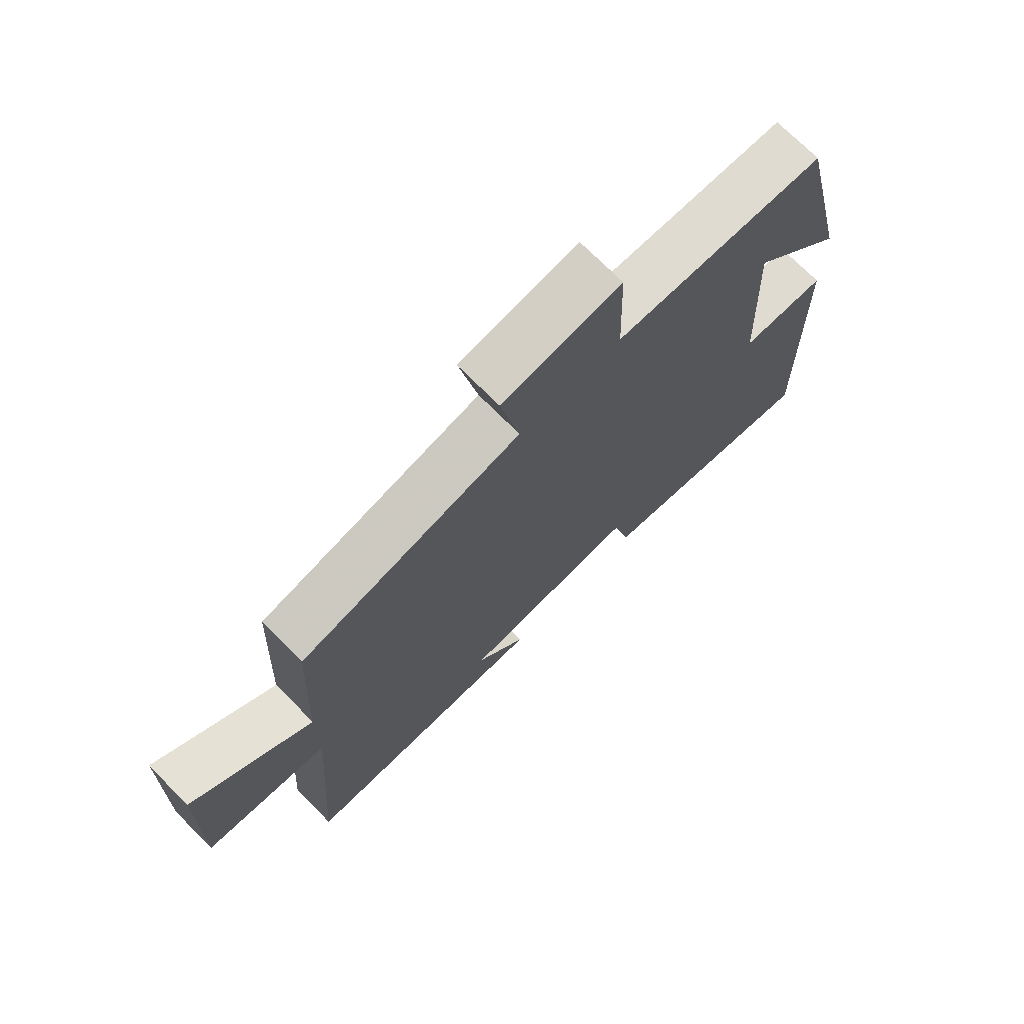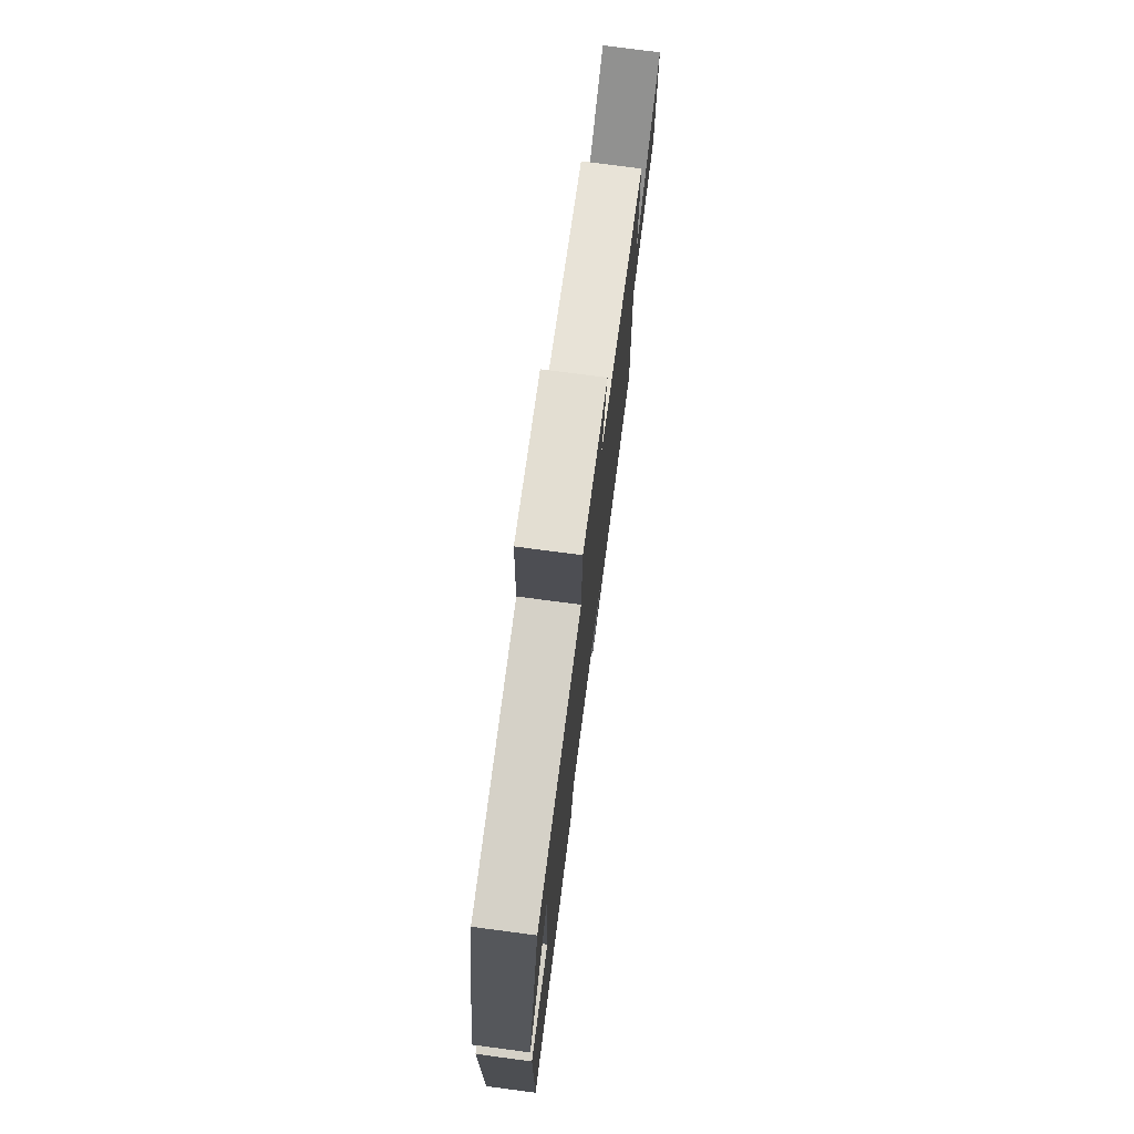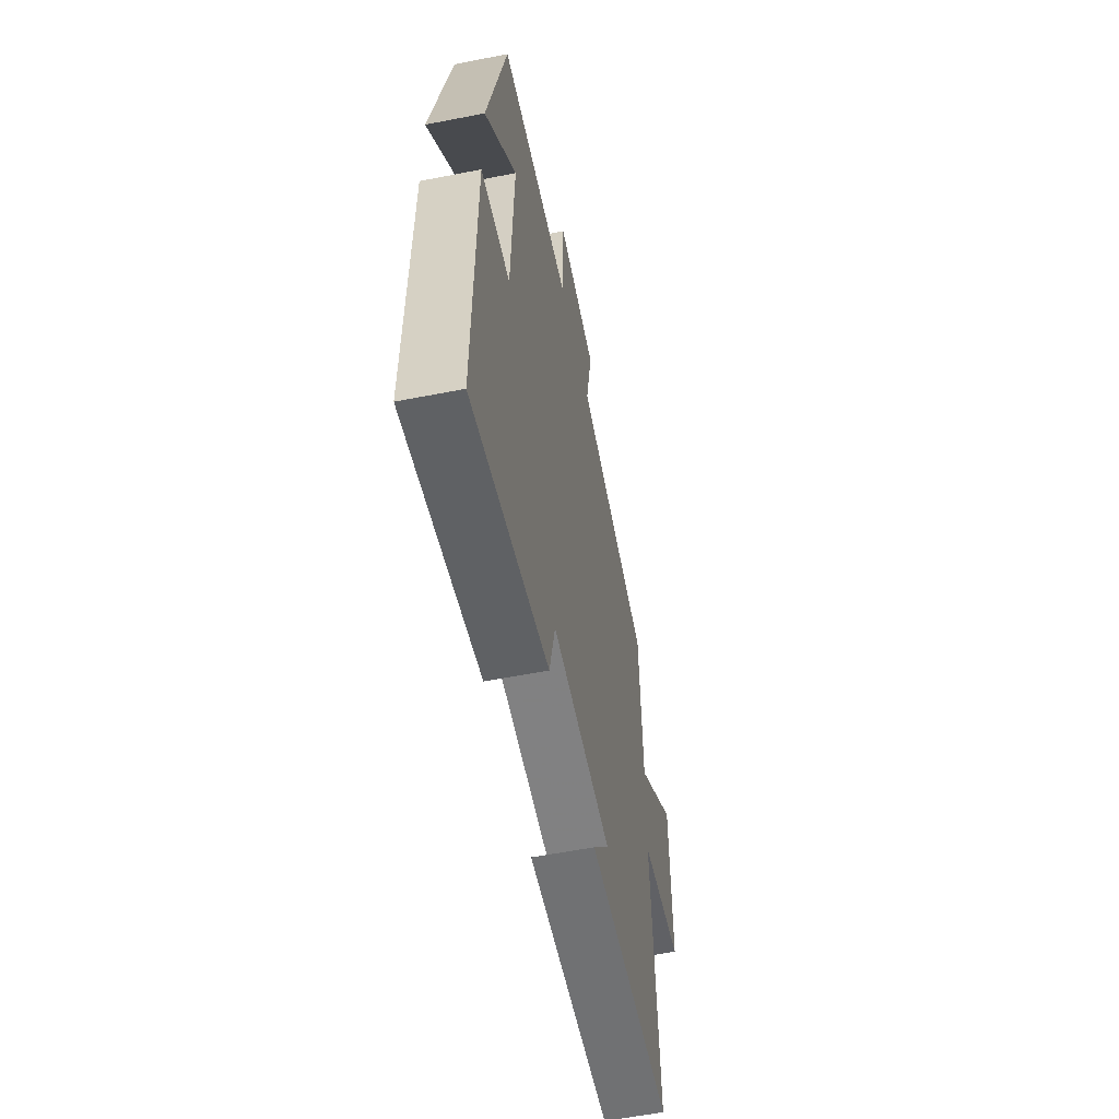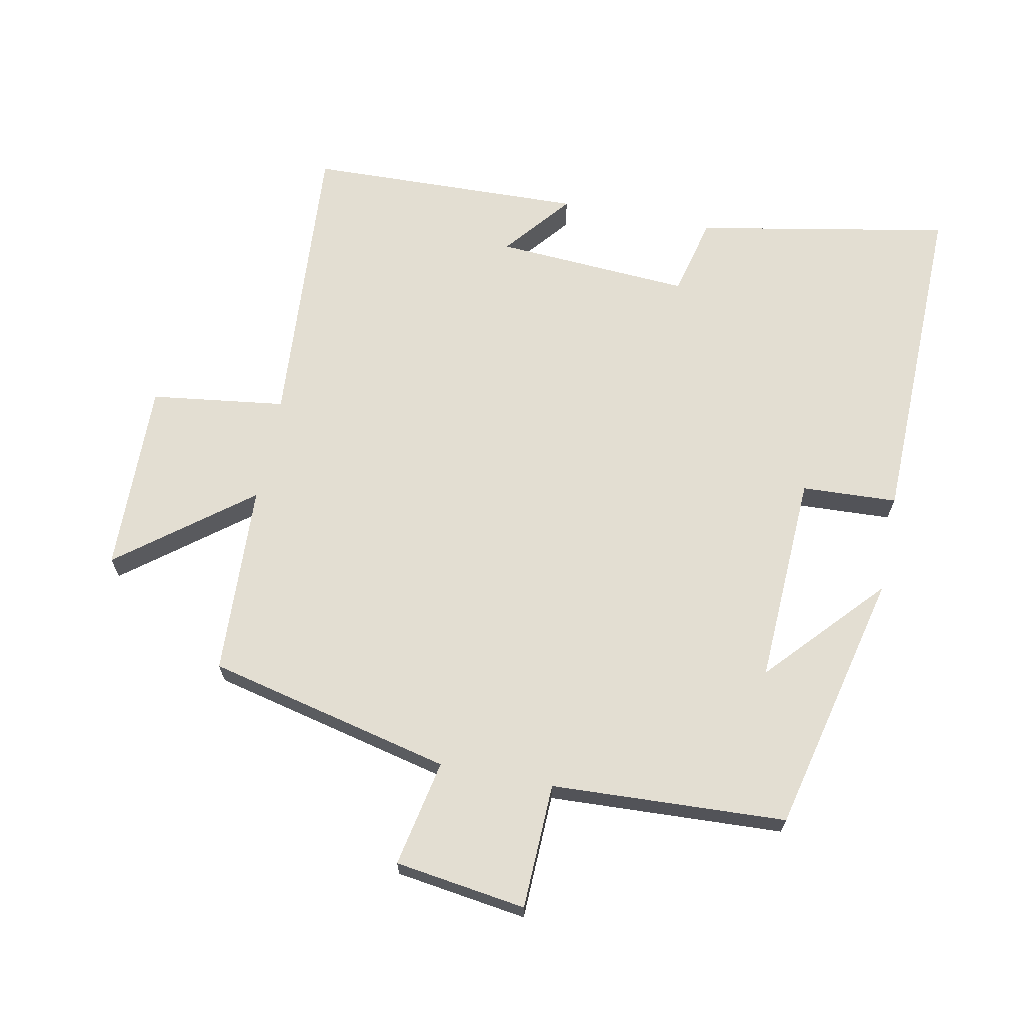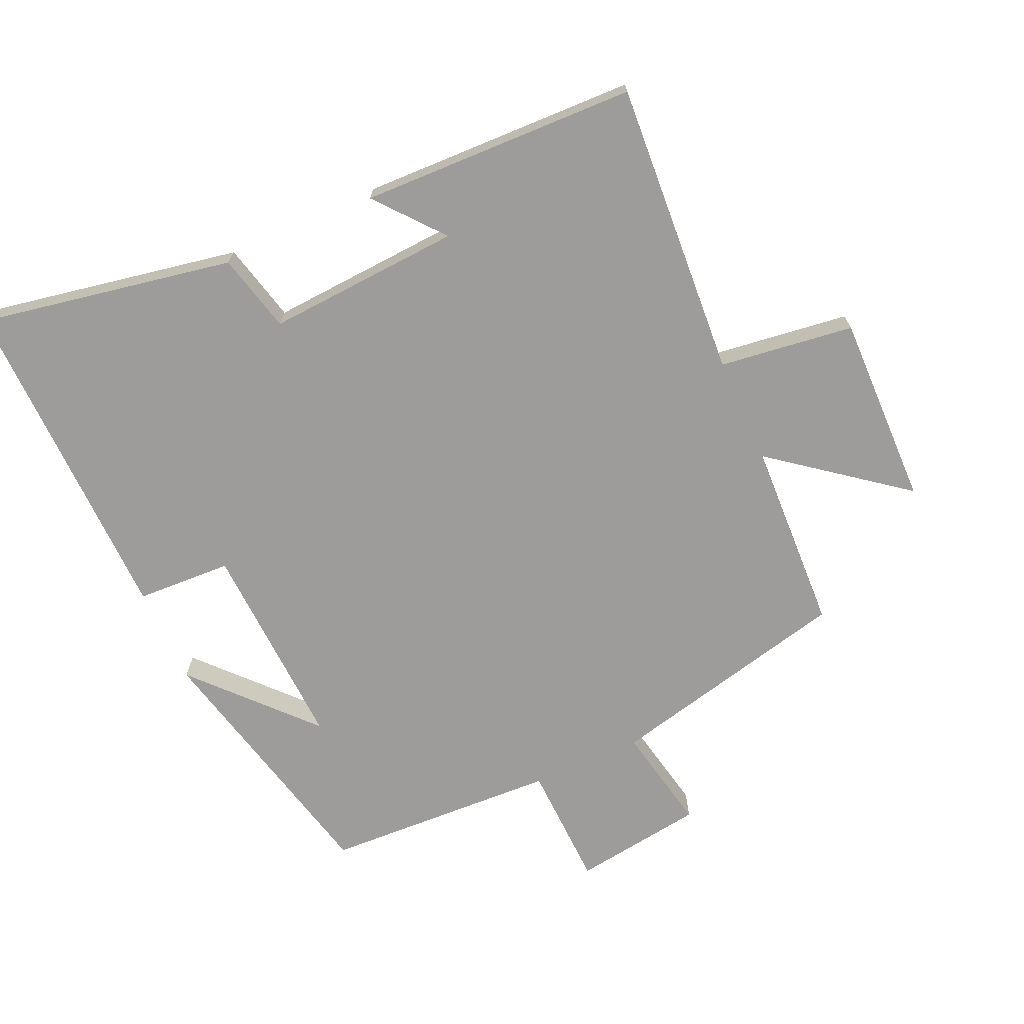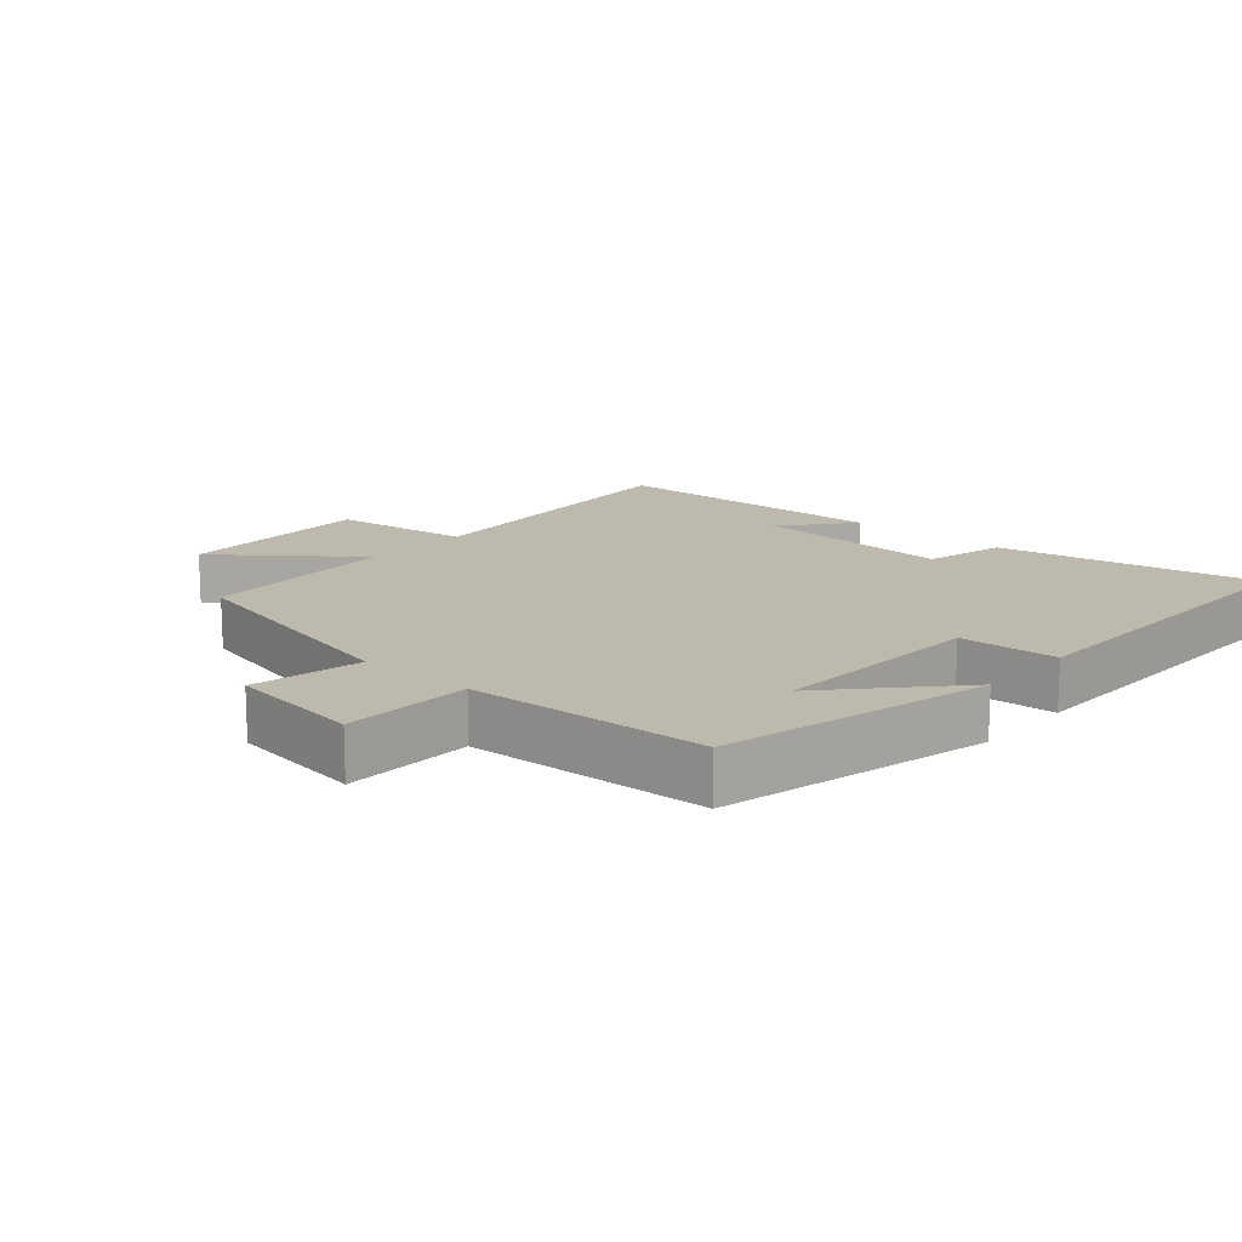
<metadata>
{"format":"obj","ext":"obj","renderer":"f3d","projection":"perspective","resolution":1024,"background":"white","views":[{"elev":72.6,"azim":-44.8,"up":"+Z"},{"elev":75.8,"azim":97.5,"up":"+Z"},{"elev":-57.0,"azim":101.6,"up":"+Z"},{"elev":67.4,"azim":11.3,"up":"+Y"},{"elev":-70.2,"azim":-155.7,"up":"+Y"},{"elev":15.1,"azim":41.2,"up":"+Y"}]}
</metadata>
<code>
v 0.509 0.07 -0.572
v 0.126 0.07 -0.5
v 0.097 0.07 -0.381
v -0.197 0.07 -0.399
v -0.114 0.07 -0.5
v -0.531 0.07 -0.487
v -0.5 0.07 -0.04
v -0.703 0.07 -0.013
v -0.697 0.07 0.277
v -0.5 0.07 0.124
v -0.487 0.07 0.414
v -0.119 0.07 0.5
v -0.151 0.07 0.661
v 0.047 0.07 0.689
v 0.053 0.07 0.5
v 0.407 0.07 0.483
v 0.5 0.07 0.086
v 0.342 0.07 0.259
v 0.356 0.07 -0.059
v 0.5 0.07 -0.066
v 0.509 0 -0.572
v 0.126 0 -0.5
v 0.097 0 -0.381
v -0.197 0 -0.399
v -0.114 0 -0.5
v -0.531 0 -0.487
v -0.5 0 -0.04
v -0.703 0 -0.013
v -0.697 0 0.277
v -0.5 0 0.124
v -0.487 0 0.414
v -0.119 0 0.5
v -0.151 0 0.661
v 0.047 0 0.689
v 0.053 0 0.5
v 0.407 0 0.483
v 0.5 0 0.086
v 0.342 0 0.259
v 0.356 0 -0.059
v 0.5 0 -0.066
f 19 20 1 2
f 18 19 2 3
f 16 17 18
f 15 16 18 3
f 12 13 14 15
f 10 11 12 15
f 10 15 3 4
f 7 8 9 10
f 7 10 4
f 4 5 6 7
f 22 21 40 39
f 23 22 39 38
f 38 37 36
f 23 38 36 35
f 35 34 33 32
f 35 32 31 30
f 24 23 35 30
f 30 29 28 27
f 24 30 27
f 27 26 25 24
f 1 21 22 2
f 2 22 23 3
f 3 23 24 4
f 4 24 25 5
f 5 25 26 6
f 6 26 27 7
f 7 27 28 8
f 8 28 29 9
f 9 29 30 10
f 10 30 31 11
f 11 31 32 12
f 12 32 33 13
f 13 33 34 14
f 14 34 35 15
f 15 35 36 16
f 16 36 37 17
f 17 37 38 18
f 18 38 39 19
f 19 39 40 20
f 20 40 21 1

</code>
